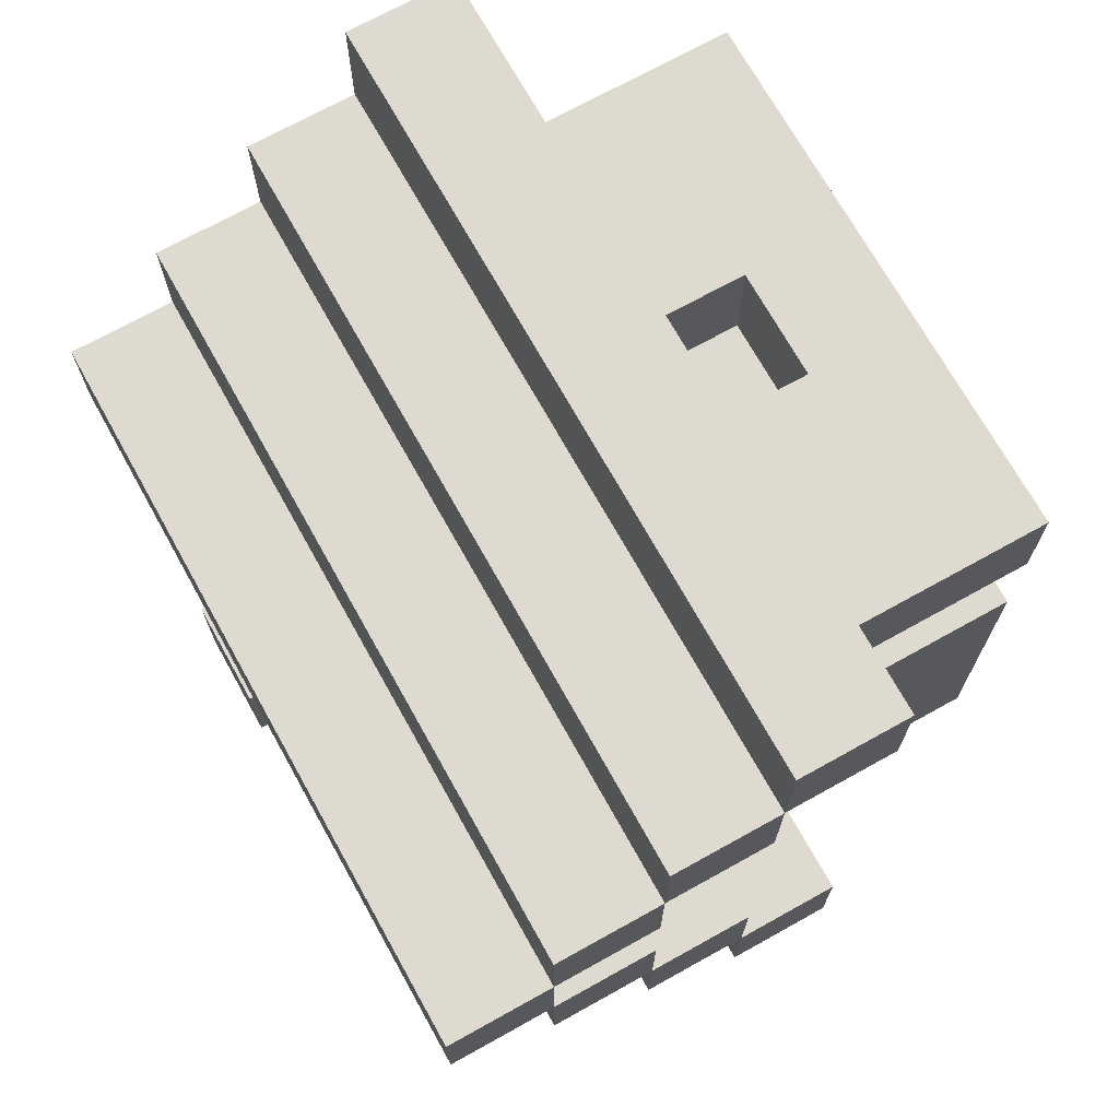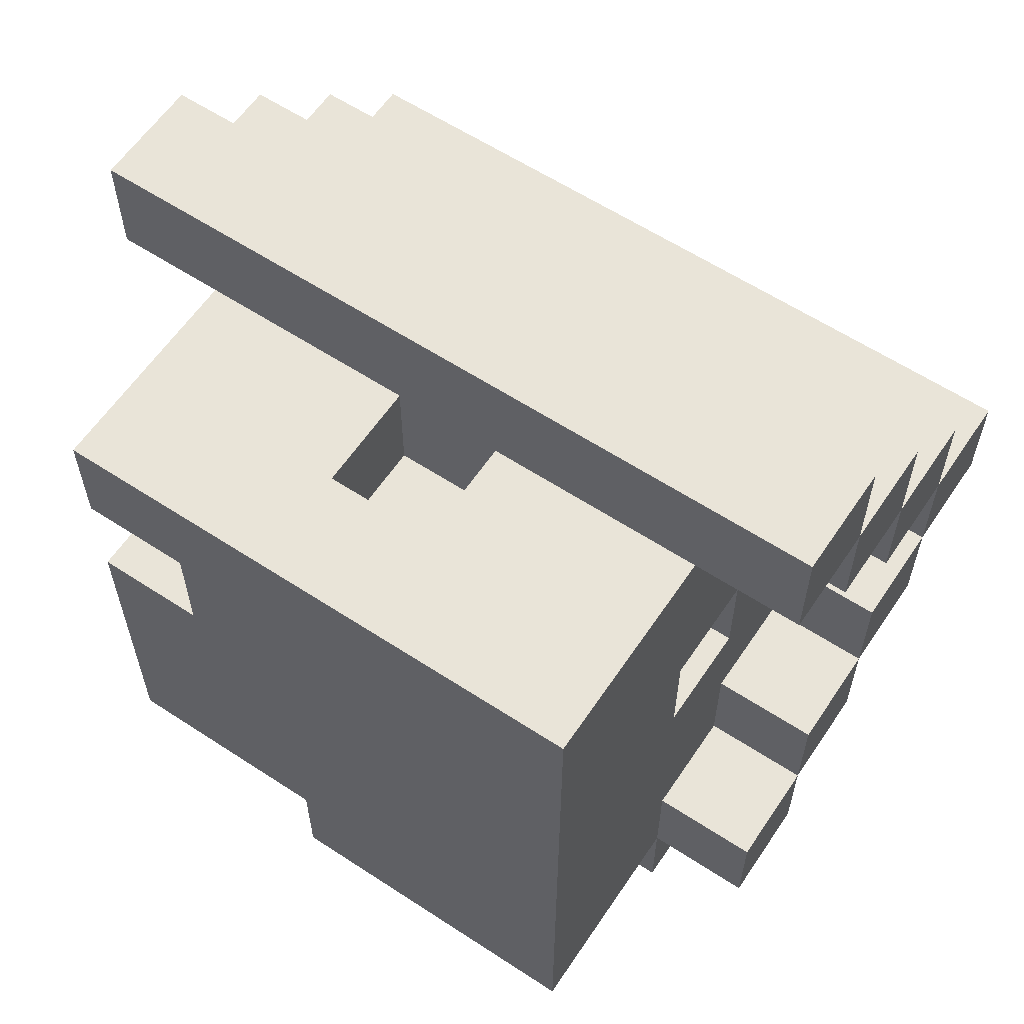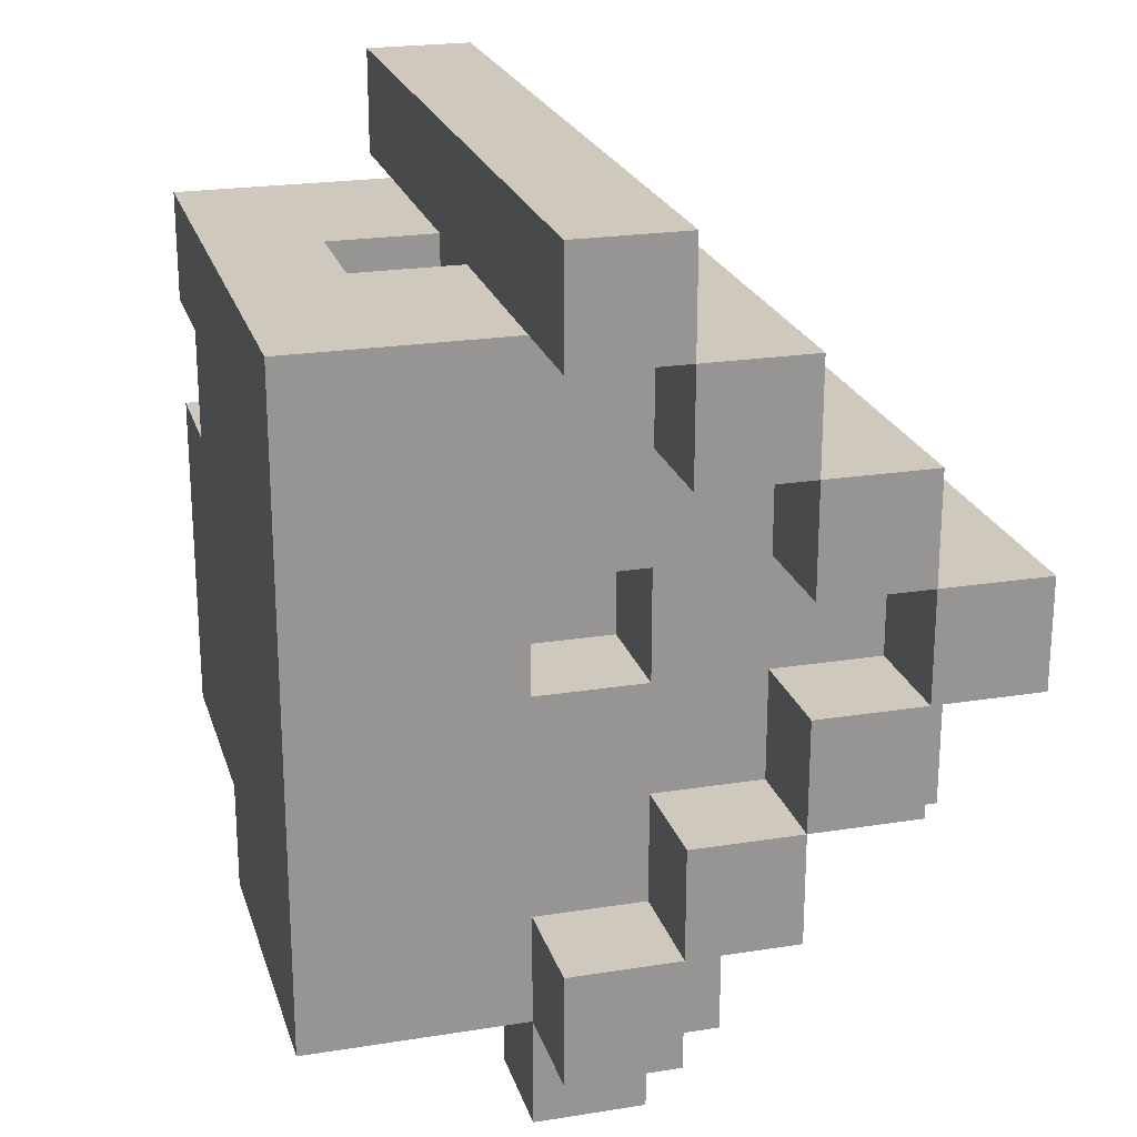
<metadata>
{"format":"obj","ext":"obj","renderer":"f3d","projection":"perspective","resolution":1024,"background":"white","views":[{"elev":71.0,"azim":-119.1,"up":"+Z"},{"elev":60.3,"azim":33.8,"up":"+Z"},{"elev":22.4,"azim":74.6,"up":"+Z"}]}
</metadata>
<code>
g house
v -3.5 2 4
v -3.5 2 3
v -3.5 2 -2
v -3.5 2 -3
v -3.5 3 4
v -3.5 3 3
v -3.5 3 2
v -3.5 3 -1
v -3.5 3 -2
v -3.5 3 -3
v -3.5 4 3
v -3.5 4 2
v -3.5 4 1
v -3.5 4 -0
v -3.5 4 -1
v -3.5 4 -2
v -3.5 5 2
v -3.5 5 1
v -3.5 5 -0
v -3.5 5 -1
v -3.5 6 1
v -3.5 6 -0
v -2.5 0 3
v -2.5 0 2
v -2.5 0 1
v -2.5 0 -2
v -2.5 1 -0
v -2.5 1 -1
v -2.5 2 3
v -2.5 2 2
v -2.5 2 1
v -2.5 2 -0
v -2.5 2 -1
v -2.5 2 -2
v -2.5 3 3
v -2.5 3 2
v -2.5 3 1
v -2.5 3 -0
v -2.5 3 -1
v -2.5 3 -2
v -2.5 4 2
v -2.5 4 1
v -2.5 4 -0
v -2.5 4 -1
v -2.5 5 1
v -2.5 5 -0
v -1.5 0 2
v -1.5 0 1
v -1.5 1 -0
v -1.5 1 -1
v -1.5 2 2
v -1.5 2 1
v -1.5 2 -0
v -1.5 2 -1
v -0.5 0 -2
v -0.5 0 -3
v -0.5 1 -2
v -0.5 2 -2
v -0.5 2 -3
v -0.5 2 -4
v -0.5 3 -3
v -0.5 3 -4
v 0.5 1 3
v 0.5 1 2
v 0.5 2 3
v 0.5 2 2
v 0.5 3 -2
v 0.5 3 -3
v 0.5 3 -4
v 0.5 4 -1
v 0.5 4 -2
v 0.5 4 -3
v 0.5 4 -4
v 0.5 5 -1
v 0.5 6 -1
v 0.5 6 -2
v 1.5 1 -2
v 1.5 1 -3
v 1.5 2 -2
v 1.5 2 -3
v 1.5 2 -4
v 1.5 3 -3
v 1.5 3 -4
v -0.5 1 3
v -0.5 1 2
v -0.5 2 3
v -0.5 2 2
v 0.5 1 -2
v 0.5 1 -3
v 0.5 2 -2
v 0.5 2 -3
v 0.5 2 -4
v 0.5 3 -3
v 0.5 3 -4
v 1.5 2 1
v 1.5 2 -0
v 1.5 3 1
v 1.5 3 -0
v 1.5 3 -2
v 1.5 3 -3
v 1.5 3 -4
v 1.5 4 -1
v 1.5 4 -2
v 1.5 4 -3
v 1.5 4 -4
v 1.5 5 -1
v 1.5 6 -1
v 1.5 6 -2
v 2.5 0 3
v 2.5 0 1
v 2.5 0 -0
v 2.5 0 -2
v 2.5 0 -3
v 2.5 1 1
v 2.5 1 -0
v 2.5 1 -2
v 2.5 1 -3
v 2.5 2 3
v 2.5 2 2
v 2.5 2 1
v 2.5 2 -0
v 2.5 2 -2
v 2.5 2 -3
v 2.5 2 -4
v 2.5 3 3
v 2.5 3 2
v 2.5 3 1
v 2.5 3 -0
v 2.5 3 -1
v 2.5 3 -2
v 2.5 3 -3
v 2.5 3 -4
v 2.5 4 2
v 2.5 4 1
v 2.5 4 -0
v 2.5 4 -1
v 2.5 5 1
v 2.5 5 -0
v 3.5 2 4
v 3.5 2 3
v 3.5 2 -2
v 3.5 2 -3
v 3.5 3 4
v 3.5 3 3
v 3.5 3 2
v 3.5 3 -1
v 3.5 3 -2
v 3.5 3 -3
v 3.5 4 3
v 3.5 4 2
v 3.5 4 1
v 3.5 4 -0
v 3.5 4 -1
v 3.5 4 -2
v 3.5 5 2
v 3.5 5 1
v 3.5 5 -0
v 3.5 5 -1
v 3.5 6 1
v 3.5 6 -0
v -3.5 2 4
v -3.5 3 4
v -1.5 2 4
v -1.5 3 4
v -0.5 2 4
v -0.5 3 4
v 2.5 2 4
v 2.5 3 4
v 3.5 2 4
v 3.5 3 4
v -3.5 3 3
v -3.5 4 3
v -2.5 0 3
v -2.5 2 3
v -2.5 3 3
v -2.5 4 3
v -1.5 0 3
v -1.5 2 3
v -1.5 3 3
v -0.5 0 3
v -0.5 1 3
v -0.5 2 3
v -0.5 3 3
v 0.5 1 3
v 0.5 2 3
v 1.5 1 3
v 1.5 2 3
v 1.5 3 3
v 1.5 4 3
v 2.5 0 3
v 2.5 2 3
v 2.5 3 3
v 3.5 3 3
v 3.5 4 3
v -3.5 4 2
v -3.5 5 2
v -2.5 4 2
v -2.5 5 2
v -0.5 1 2
v -0.5 2 2
v 0.5 1 2
v 0.5 2 2
v 0.5 4 2
v 0.5 5 2
v 1.5 4 2
v 3.5 4 2
v 3.5 5 2
v -3.5 5 1
v -3.5 6 1
v -2.5 0 1
v -2.5 2 1
v -2.5 5 1
v -2.5 6 1
v -1.5 0 1
v -1.5 2 1
v 0.5 5 1
v 2.5 5 1
v 2.5 6 1
v 3.5 5 1
v 3.5 6 1
v -3.5 4 -0
v -3.5 5 -0
v -2.5 4 -0
v -2.5 5 -0
v 1.5 2 -0
v 1.5 3 -0
v 2.5 2 -0
v 2.5 3 -0
v 2.5 4 -0
v 2.5 5 -0
v 3.5 4 -0
v 3.5 5 -0
v -3.5 3 -1
v -3.5 4 -1
v -2.5 1 -1
v -2.5 2 -1
v -2.5 3 -1
v -2.5 4 -1
v -1.5 1 -1
v -1.5 2 -1
v 0.5 5 -1
v 0.5 6 -1
v 1.5 5 -1
v 1.5 6 -1
v 2.5 3 -1
v 2.5 4 -1
v 3.5 3 -1
v 3.5 4 -1
v -3.5 2 -2
v -3.5 3 -2
v -2.5 2 -2
v -2.5 3 -2
v 2.5 2 -2
v 2.5 3 -2
v 3.5 2 -2
v 3.5 3 -2
v -3.5 2 3
v -3.5 3 3
v -2.5 2 3
v -2.5 3 3
v 2.5 2 3
v 2.5 3 3
v 3.5 2 3
v 3.5 3 3
v -3.5 3 2
v -3.5 4 2
v -2.5 0 2
v -2.5 2 2
v -2.5 3 2
v -2.5 4 2
v -1.5 0 2
v -1.5 2 2
v 2.5 3 2
v 2.5 4 2
v 3.5 3 2
v 3.5 4 2
v -3.5 4 1
v -3.5 5 1
v -2.5 4 1
v -2.5 5 1
v 1.5 2 1
v 1.5 3 1
v 2.5 2 1
v 2.5 3 1
v 2.5 4 1
v 2.5 5 1
v 3.5 4 1
v 3.5 5 1
v -3.5 5 -0
v -3.5 6 -0
v -2.5 1 -0
v -2.5 2 -0
v -2.5 5 -0
v -2.5 6 -0
v -1.5 1 -0
v -1.5 2 -0
v -1.5 5 -0
v 0.5 5 -0
v 2.5 5 -0
v 2.5 6 -0
v 3.5 5 -0
v 3.5 6 -0
v -3.5 4 -1
v -3.5 5 -1
v -2.5 4 -1
v -1.5 4 -1
v -1.5 5 -1
v -0.5 4 -1
v 0.5 4 -1
v 0.5 5 -1
v 1.5 4 -1
v 1.5 5 -1
v 2.5 4 -1
v 2.5 5 -1
v 3.5 4 -1
v 3.5 5 -1
v -3.5 3 -2
v -3.5 4 -2
v -2.5 0 -2
v -2.5 2 -2
v -2.5 3 -2
v -2.5 4 -2
v -1.5 1 -2
v -1.5 2 -2
v -1.5 3 -2
v -0.5 0 -2
v -0.5 1 -2
v -0.5 2 -2
v -0.5 3 -2
v -0.5 4 -2
v 0.5 1 -2
v 0.5 2 -2
v 0.5 3 -2
v 0.5 4 -2
v 0.5 6 -2
v 1.5 1 -2
v 1.5 2 -2
v 1.5 3 -2
v 1.5 4 -2
v 1.5 6 -2
v 2.5 3 -2
v 2.5 4 -2
v 3.5 3 -2
v 3.5 4 -2
v -3.5 2 -3
v -3.5 3 -3
v -1.5 2 -3
v -1.5 3 -3
v -0.5 0 -3
v -0.5 2 -3
v -0.5 3 -3
v 0.5 1 -3
v 0.5 2 -3
v 0.5 3 -3
v 1.5 0 -3
v 1.5 1 -3
v 1.5 2 -3
v 1.5 3 -3
v 2.5 0 -3
v 2.5 1 -3
v 2.5 2 -3
v 2.5 3 -3
v 3.5 2 -3
v 3.5 3 -3
v -0.5 2 -4
v -0.5 3 -4
v 0.5 2 -4
v 0.5 3 -4
v 0.5 4 -4
v 1.5 2 -4
v 1.5 3 -4
v 1.5 4 -4
v 2.5 2 -4
v 2.5 3 -4
v -2.5 0 3
v -1.5 0 3
v -0.5 0 3
v 2.5 0 3
v -2.5 0 2
v -1.5 0 2
v -0.5 0 2
v 1.5 0 2
v -2.5 0 1
v -1.5 0 1
v -0.5 0 1
v 1.5 0 1
v 2.5 0 1
v 1.5 0 -0
v 2.5 0 -0
v -1.5 0 -1
v -0.5 0 -1
v -2.5 0 -2
v -0.5 0 -2
v 1.5 0 -2
v 2.5 0 -2
v -0.5 0 -3
v 1.5 0 -3
v 2.5 0 -3
v -3.5 2 4
v -1.5 2 4
v -0.5 2 4
v 2.5 2 4
v 3.5 2 4
v -3.5 2 3
v -2.5 2 3
v -1.5 2 3
v -0.5 2 3
v 0.5 2 3
v 1.5 2 3
v 2.5 2 3
v 3.5 2 3
v -2.5 2 2
v -1.5 2 2
v -0.5 2 2
v 0.5 2 2
v -2.5 2 1
v -1.5 2 1
v -2.5 2 -0
v -1.5 2 -0
v -2.5 2 -1
v -1.5 2 -1
v -3.5 2 -2
v -2.5 2 -2
v -1.5 2 -2
v -0.5 2 -2
v 0.5 2 -2
v 1.5 2 -2
v 2.5 2 -2
v 3.5 2 -2
v -3.5 2 -3
v -1.5 2 -3
v -0.5 2 -3
v 0.5 2 -3
v 1.5 2 -3
v 2.5 2 -3
v 3.5 2 -3
v -0.5 2 -4
v 0.5 2 -4
v 1.5 2 -4
v 2.5 2 -4
v -3.5 3 3
v -2.5 3 3
v 2.5 3 3
v 3.5 3 3
v -3.5 3 2
v -2.5 3 2
v 2.5 3 2
v 3.5 3 2
v 1.5 3 1
v 2.5 3 1
v 1.5 3 -0
v 2.5 3 -0
v -3.5 3 -1
v -2.5 3 -1
v 2.5 3 -1
v 3.5 3 -1
v -3.5 3 -2
v -2.5 3 -2
v 2.5 3 -2
v 3.5 3 -2
v 0.5 3 -3
v 1.5 3 -3
v 0.5 3 -4
v 1.5 3 -4
v -3.5 4 2
v -2.5 4 2
v 2.5 4 2
v 3.5 4 2
v -3.5 4 1
v -2.5 4 1
v 2.5 4 1
v 3.5 4 1
v -3.5 4 -0
v -2.5 4 -0
v 2.5 4 -0
v 3.5 4 -0
v -3.5 4 -1
v -2.5 4 -1
v 2.5 4 -1
v 3.5 4 -1
v -3.5 5 1
v -2.5 5 1
v 2.5 5 1
v 3.5 5 1
v -3.5 5 -0
v -2.5 5 -0
v 2.5 5 -0
v 3.5 5 -0
v -0.5 1 3
v 0.5 1 3
v -0.5 1 2
v 0.5 1 2
v -2.5 1 -0
v -1.5 1 -0
v -2.5 1 -1
v -1.5 1 -1
v 0.5 1 -2
v 1.5 1 -2
v 0.5 1 -3
v 1.5 1 -3
v 1.5 2 1
v 2.5 2 1
v 1.5 2 -0
v 2.5 2 -0
v -3.5 3 4
v -1.5 3 4
v -0.5 3 4
v 2.5 3 4
v 3.5 3 4
v -3.5 3 3
v -2.5 3 3
v -1.5 3 3
v -0.5 3 3
v 1.5 3 3
v 2.5 3 3
v 3.5 3 3
v -3.5 3 -2
v -2.5 3 -2
v -1.5 3 -2
v -0.5 3 -2
v 0.5 3 -2
v 1.5 3 -2
v 2.5 3 -2
v 3.5 3 -2
v -3.5 3 -3
v -1.5 3 -3
v -0.5 3 -3
v 0.5 3 -3
v 1.5 3 -3
v 2.5 3 -3
v 3.5 3 -3
v -0.5 3 -4
v 0.5 3 -4
v 1.5 3 -4
v 2.5 3 -4
v -3.5 4 3
v -2.5 4 3
v 1.5 4 3
v 3.5 4 3
v -3.5 4 2
v -2.5 4 2
v 0.5 4 2
v 1.5 4 2
v 3.5 4 2
v -3.5 4 -1
v -2.5 4 -1
v -1.5 4 -1
v -0.5 4 -1
v 0.5 4 -1
v 1.5 4 -1
v 2.5 4 -1
v 3.5 4 -1
v -3.5 4 -2
v -2.5 4 -2
v -0.5 4 -2
v 0.5 4 -2
v 1.5 4 -2
v 2.5 4 -2
v 3.5 4 -2
v 0.5 4 -3
v 1.5 4 -3
v 0.5 4 -4
v 1.5 4 -4
v -3.5 5 2
v -2.5 5 2
v 0.5 5 2
v 3.5 5 2
v -3.5 5 1
v -2.5 5 1
v 0.5 5 1
v 2.5 5 1
v 3.5 5 1
v -3.5 5 -0
v -2.5 5 -0
v -1.5 5 -0
v 0.5 5 -0
v 2.5 5 -0
v 3.5 5 -0
v -3.5 5 -1
v -1.5 5 -1
v 0.5 5 -1
v 1.5 5 -1
v 2.5 5 -1
v 3.5 5 -1
v -3.5 6 1
v -2.5 6 1
v 2.5 6 1
v 3.5 6 1
v -3.5 6 -0
v -2.5 6 -0
v 2.5 6 -0
v 3.5 6 -0
v 0.5 6 -1
v 1.5 6 -1
v 0.5 6 -2
v 1.5 6 -2
f 5 2 1
f 6 2 5
f 9 4 3
f 10 4 9
f 11 7 6
f 12 7 11
f 15 9 8
f 16 9 15
f 17 13 12
f 18 13 17
f 19 15 14
f 20 15 19
f 21 19 18
f 22 19 21
f 27 26 25
f 28 26 27
f 29 24 23
f 30 24 29
f 31 27 25
f 32 27 31
f 33 26 28
f 34 26 33
f 35 30 29
f 36 31 30
f 36 30 35
f 37 32 31
f 37 31 36
f 37 33 32
f 38 33 37
f 39 34 33
f 39 33 38
f 40 34 39
f 41 37 36
f 42 38 37
f 42 37 41
f 43 39 38
f 43 38 42
f 44 39 43
f 45 43 42
f 46 43 45
f 51 48 47
f 52 48 51
f 53 50 49
f 54 50 53
f 57 56 55
f 58 56 57
f 59 56 58
f 61 60 59
f 62 60 61
f 65 64 63
f 66 64 65
f 71 68 67
f 72 69 68
f 72 68 71
f 73 69 72
f 74 71 70
f 75 71 74
f 76 71 75
f 79 78 77
f 80 78 79
f 82 81 80
f 83 81 82
f 84 85 86
f 86 85 87
f 88 89 90
f 90 89 91
f 91 92 93
f 93 92 94
f 95 96 97
f 97 96 98
f 99 100 103
f 100 101 104
f 103 100 104
f 104 101 105
f 102 103 106
f 106 103 107
f 107 103 108
f 109 110 114
f 110 111 114
f 111 112 115
f 114 111 115
f 112 113 116
f 115 112 116
f 116 113 117
f 114 115 118
f 109 114 118
f 118 115 119
f 119 115 120
f 115 116 121
f 120 115 121
f 116 117 122
f 121 116 122
f 122 117 123
f 118 119 125
f 119 120 126
f 125 119 126
f 126 120 127
f 121 122 128
f 128 122 129
f 129 122 130
f 123 124 131
f 131 124 132
f 126 127 133
f 127 128 133
f 133 128 134
f 128 129 135
f 134 128 135
f 135 129 136
f 134 135 137
f 137 135 138
f 139 140 143
f 143 140 144
f 141 142 147
f 147 142 148
f 144 145 149
f 149 145 150
f 146 147 153
f 153 147 154
f 150 151 155
f 155 151 156
f 152 153 157
f 157 153 158
f 156 157 159
f 159 157 160
f 163 162 161
f 164 162 163
f 165 164 163
f 166 164 165
f 167 166 165
f 168 166 167
f 169 168 167
f 170 168 169
f 175 172 171
f 176 172 175
f 177 174 173
f 178 174 177
f 179 176 175
f 180 178 177
f 181 178 180
f 182 178 181
f 183 176 179
f 184 181 180
f 186 184 180
f 186 185 184
f 187 185 186
f 188 176 183
f 189 176 188
f 190 187 186
f 190 186 180
f 191 187 190
f 192 189 188
f 193 189 192
f 194 189 193
f 197 196 195
f 198 196 197
f 201 200 199
f 202 200 201
f 203 198 197
f 204 198 203
f 205 204 203
f 206 204 205
f 207 204 206
f 212 209 208
f 213 209 212
f 214 211 210
f 215 211 214
f 216 213 212
f 217 213 216
f 218 213 217
f 219 218 217
f 220 218 219
f 223 222 221
f 224 222 223
f 227 226 225
f 228 226 227
f 231 230 229
f 232 230 231
f 237 234 233
f 238 234 237
f 239 236 235
f 240 236 239
f 243 242 241
f 244 242 243
f 247 246 245
f 248 246 247
f 251 250 249
f 252 250 251
f 255 254 253
f 256 254 255
f 257 258 259
f 259 258 260
f 261 262 263
f 263 262 264
f 265 266 269
f 269 266 270
f 267 268 271
f 271 268 272
f 273 274 275
f 275 274 276
f 277 278 279
f 279 278 280
f 281 282 283
f 283 282 284
f 285 286 287
f 287 286 288
f 289 290 293
f 293 290 294
f 291 292 295
f 295 292 296
f 293 294 297
f 297 294 298
f 298 294 299
f 299 294 300
f 299 300 301
f 301 300 302
f 303 304 305
f 305 304 306
f 306 304 307
f 306 307 308
f 308 307 309
f 309 307 310
f 311 312 313
f 313 312 314
f 313 314 315
f 315 314 316
f 317 318 321
f 321 318 322
f 319 320 323
f 323 320 324
f 321 322 325
f 319 323 326
f 323 324 327
f 326 323 327
f 327 324 328
f 325 322 329
f 329 322 330
f 329 330 333
f 333 330 334
f 331 332 336
f 336 332 337
f 334 335 339
f 339 335 340
f 338 339 341
f 341 339 342
f 341 342 343
f 343 342 344
f 345 346 347
f 347 346 348
f 347 348 350
f 350 348 351
f 349 350 352
f 352 350 353
f 349 352 355
f 355 352 356
f 353 354 357
f 357 354 358
f 355 356 359
f 356 357 360
f 359 356 360
f 360 357 361
f 361 362 363
f 363 362 364
f 365 366 367
f 367 366 368
f 368 369 371
f 371 369 372
f 370 371 373
f 373 371 374
f 379 376 375
f 380 377 376
f 380 376 379
f 381 378 377
f 381 377 380
f 382 378 381
f 384 381 380
f 385 382 381
f 385 381 384
f 386 378 382
f 386 382 385
f 387 378 386
f 388 385 384
f 388 386 385
f 388 387 386
f 389 387 388
f 390 384 383
f 390 388 384
f 391 388 390
f 392 390 383
f 392 391 390
f 393 388 391
f 393 391 392
f 394 389 388
f 394 388 393
f 395 389 394
f 396 394 393
f 397 395 394
f 397 394 396
f 398 395 397
f 404 400 399
f 405 400 404
f 406 401 400
f 406 400 405
f 407 402 401
f 407 401 406
f 408 402 407
f 409 402 408
f 410 403 402
f 410 402 409
f 411 403 410
f 414 408 407
f 415 408 414
f 416 413 412
f 417 413 416
f 420 419 418
f 421 419 420
f 430 424 423
f 430 423 422
f 431 425 424
f 431 424 430
f 432 425 431
f 433 427 426
f 434 427 433
f 435 429 428
f 436 429 435
f 437 433 432
f 438 433 437
f 439 435 434
f 440 435 439
f 445 442 441
f 446 442 445
f 447 444 443
f 448 444 447
f 451 450 449
f 452 450 451
f 457 454 453
f 458 454 457
f 459 456 455
f 460 456 459
f 463 462 461
f 464 462 463
f 469 466 465
f 470 466 469
f 471 468 467
f 472 468 471
f 477 474 473
f 478 474 477
f 479 476 475
f 480 476 479
f 485 482 481
f 486 482 485
f 487 484 483
f 488 484 487
f 489 490 491
f 491 490 492
f 493 494 495
f 495 494 496
f 497 498 499
f 499 498 500
f 501 502 503
f 503 502 504
f 505 506 510
f 510 506 511
f 506 507 512
f 511 506 512
f 507 508 513
f 512 507 513
f 513 508 514
f 508 509 515
f 514 508 515
f 515 509 516
f 517 518 525
f 518 519 525
f 519 520 526
f 525 519 526
f 520 521 526
f 526 521 527
f 527 521 528
f 523 524 529
f 522 523 529
f 529 524 530
f 530 524 531
f 527 528 532
f 532 528 533
f 529 530 534
f 534 530 535
f 536 537 540
f 537 538 541
f 540 537 541
f 541 538 542
f 538 539 543
f 542 538 543
f 543 539 544
f 545 546 553
f 546 547 554
f 553 546 554
f 547 548 554
f 548 549 555
f 554 548 555
f 555 549 556
f 550 551 557
f 551 552 558
f 557 551 558
f 558 552 559
f 556 557 560
f 560 557 561
f 560 561 562
f 562 561 563
f 564 565 568
f 565 566 569
f 568 565 569
f 566 567 570
f 569 566 570
f 570 567 571
f 571 567 572
f 573 574 579
f 574 575 579
f 575 576 580
f 579 575 580
f 576 577 581
f 580 576 581
f 581 577 582
f 577 578 583
f 582 577 583
f 583 578 584
f 585 586 589
f 586 587 590
f 589 586 590
f 587 588 591
f 590 587 591
f 591 588 592
f 593 594 595
f 595 594 596

</code>
